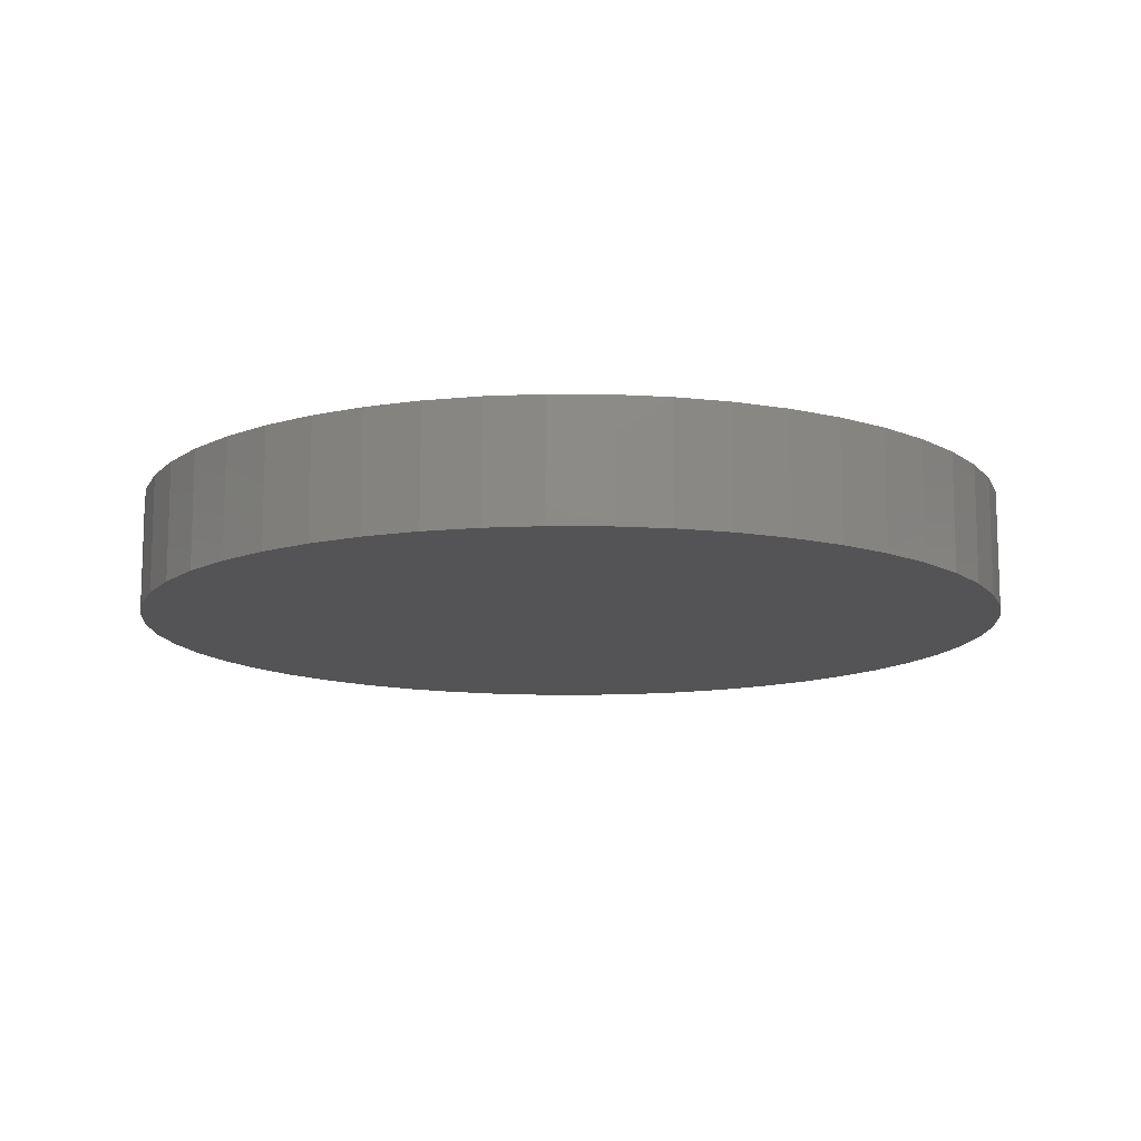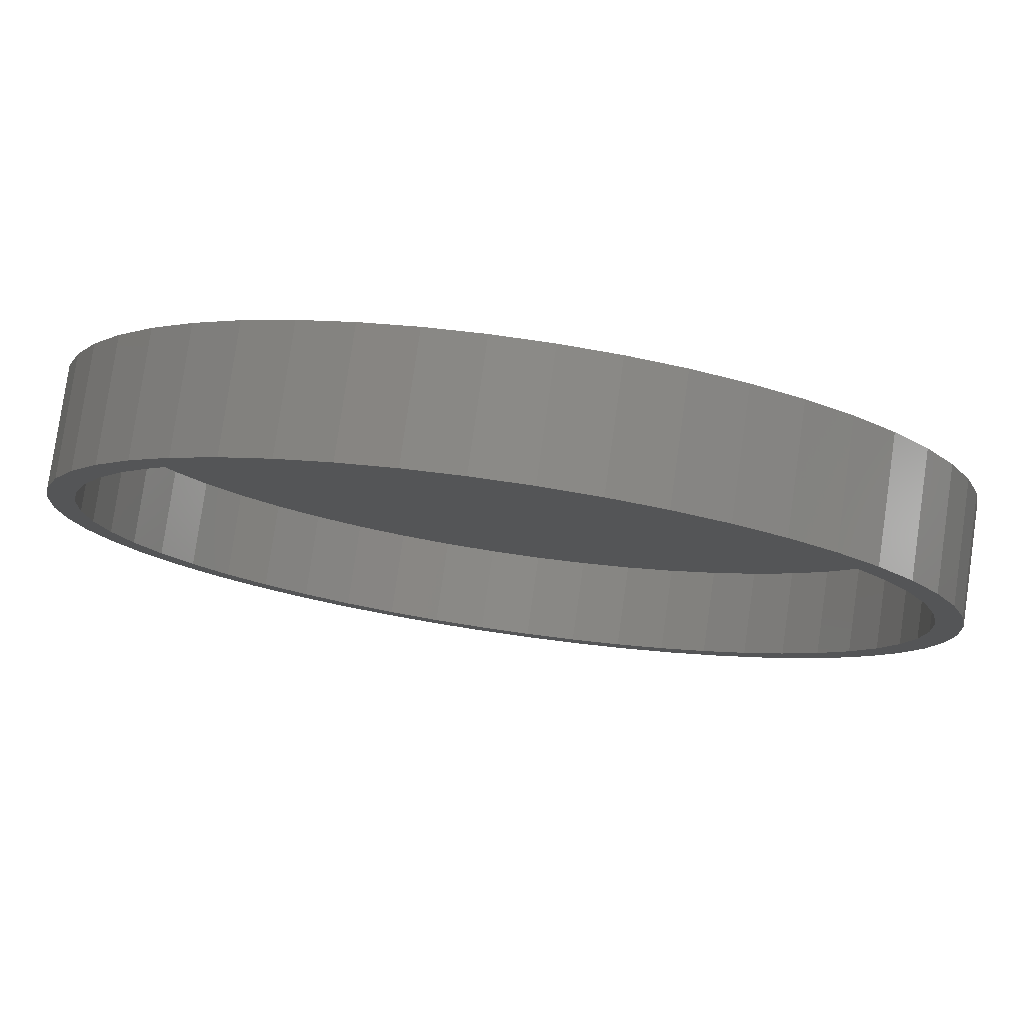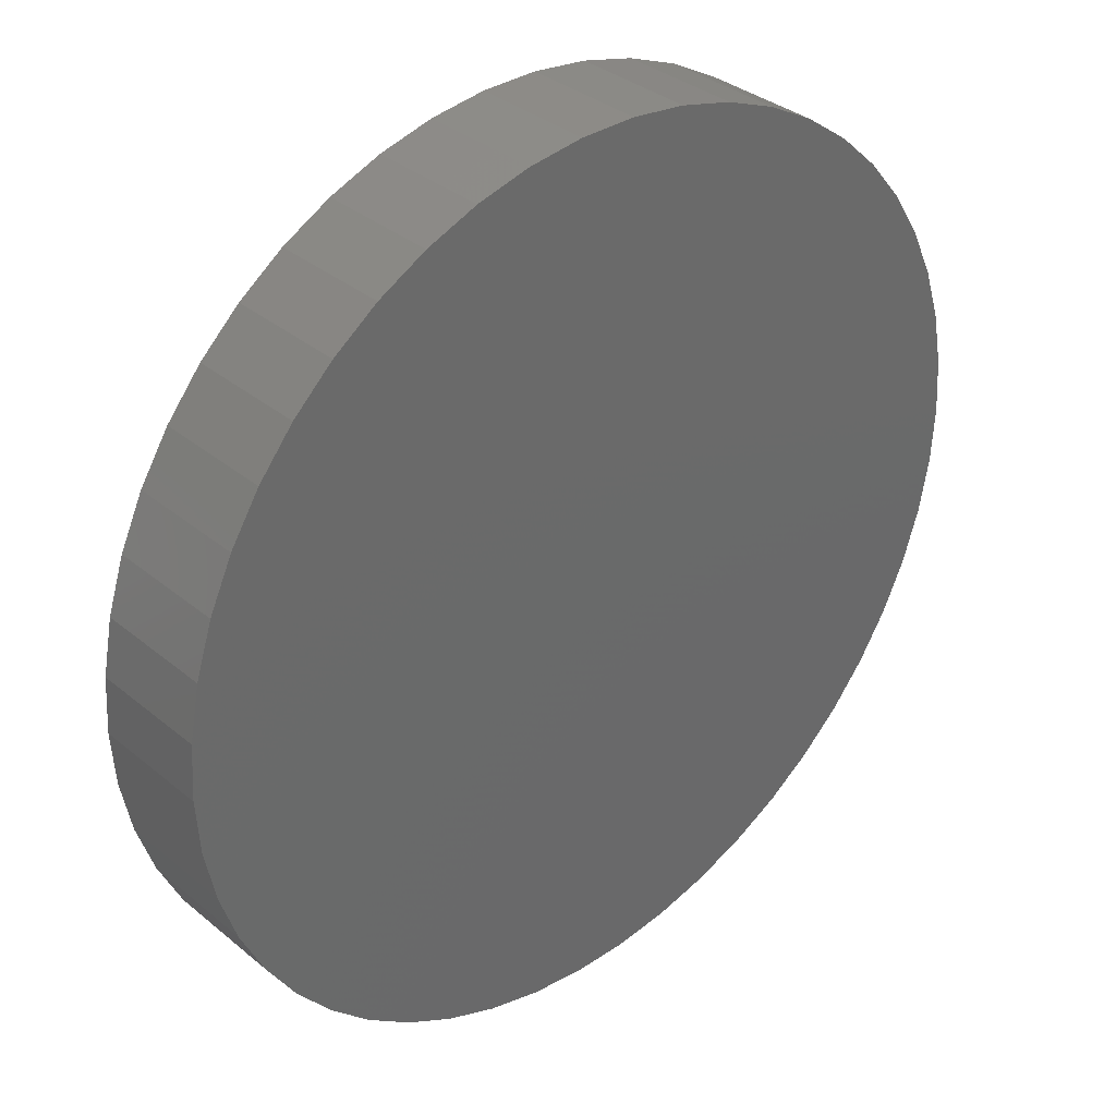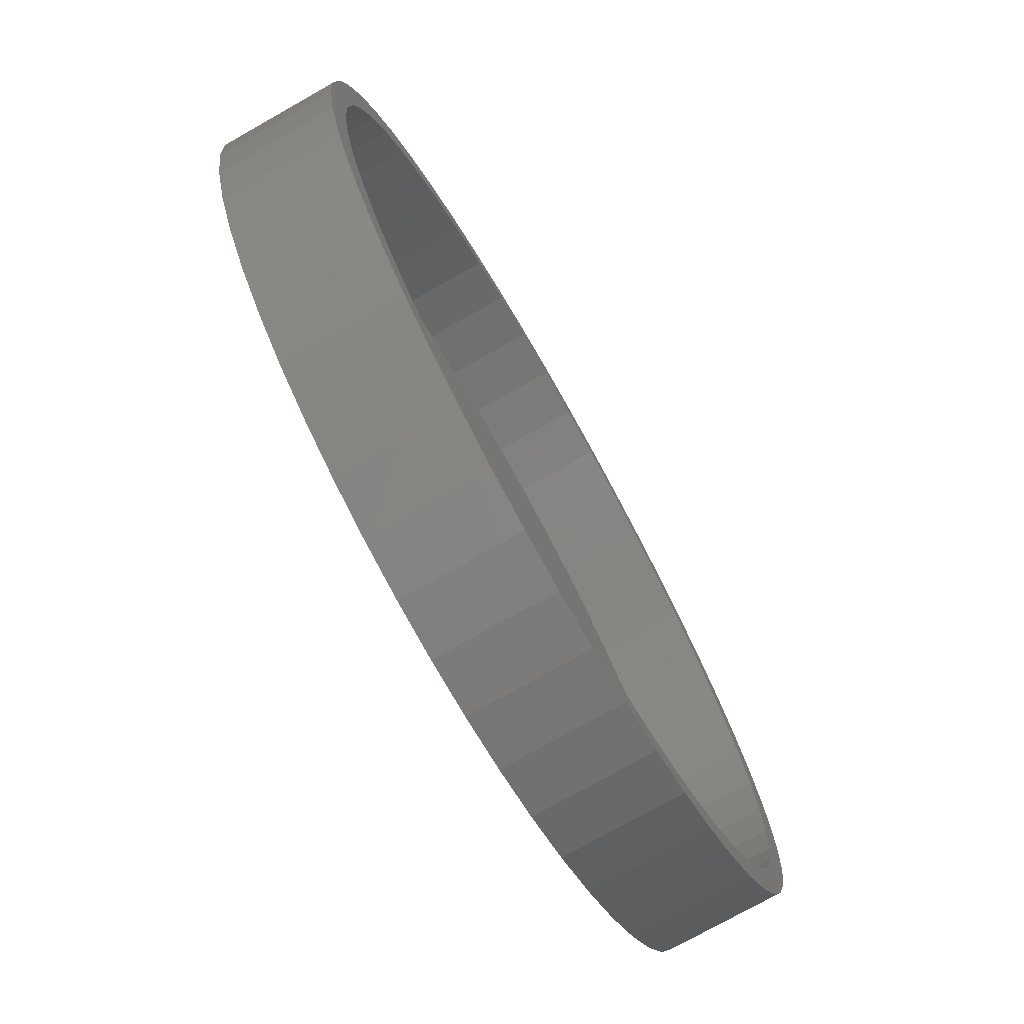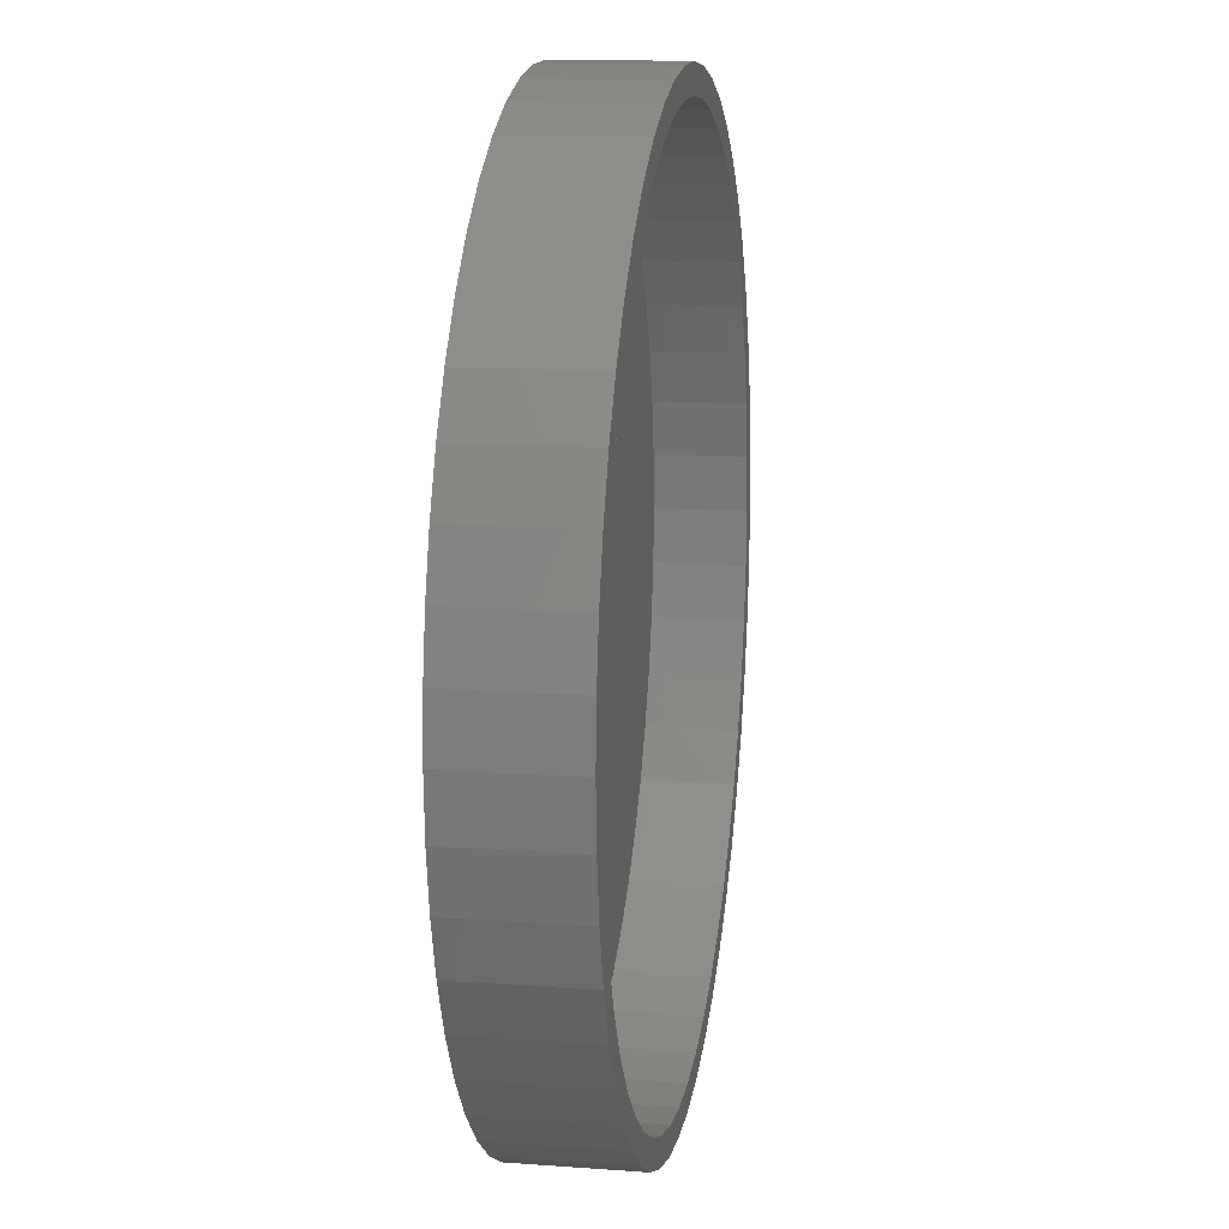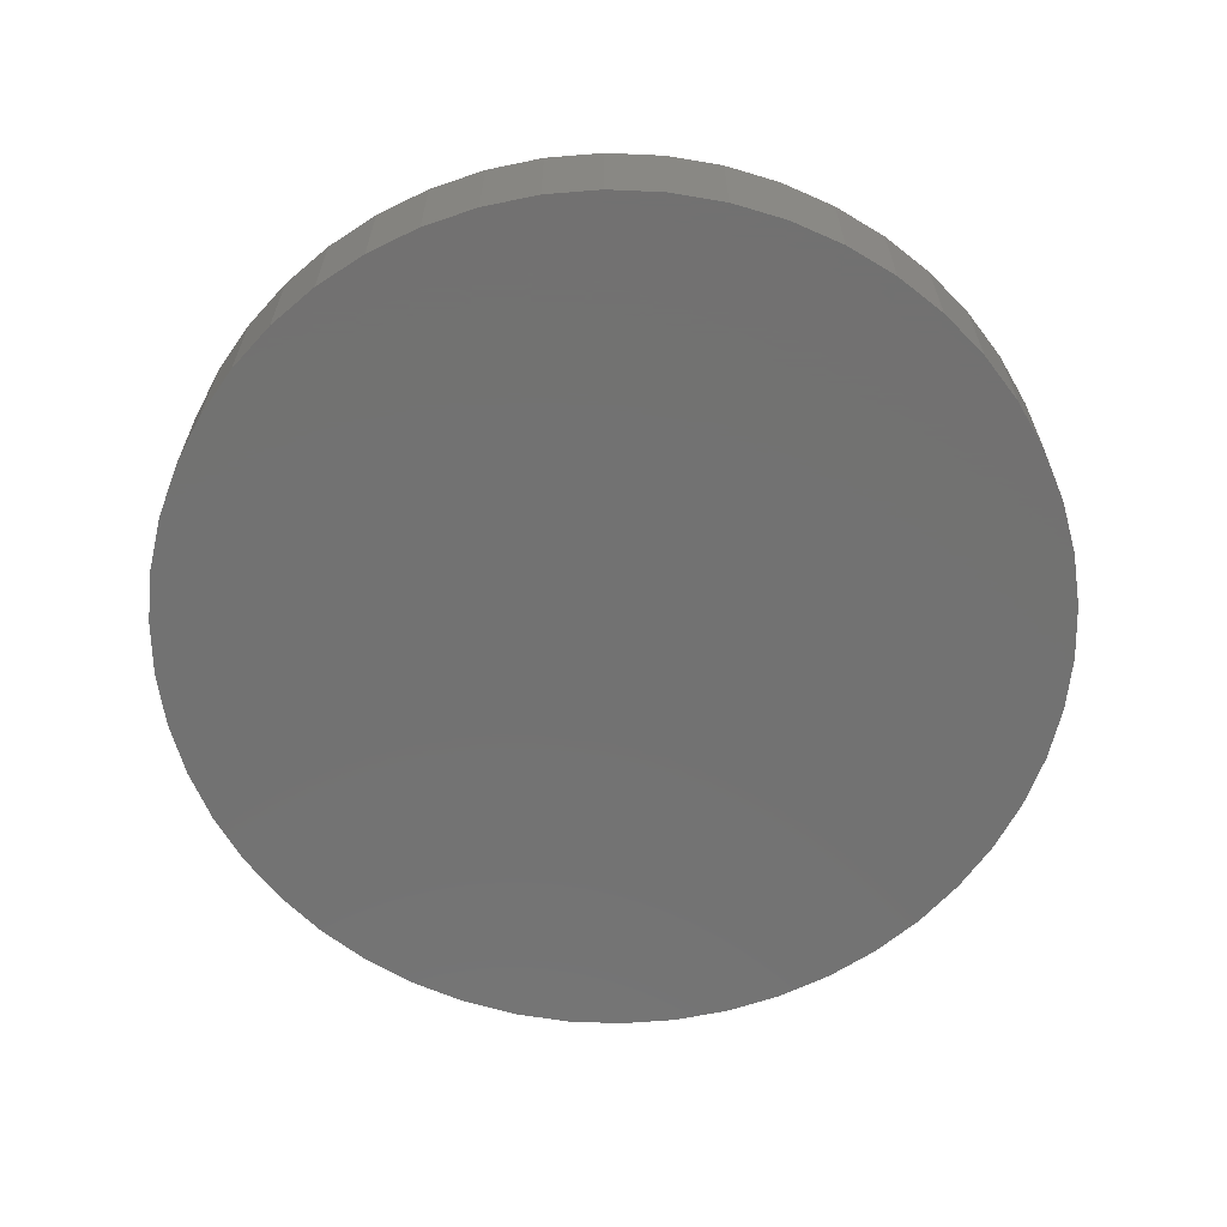
<metadata>
{"format":"stl","ext":"stl","renderer":"f3d","projection":"perspective","resolution":1024,"background":"white","views":[{"elev":-12.5,"azim":49.6,"up":"+Z"},{"elev":79.3,"azim":8.2,"up":"+Y"},{"elev":34.4,"azim":137.8,"up":"+Y"},{"elev":-75.0,"azim":-60.5,"up":"+Y"},{"elev":14.1,"azim":-80.8,"up":"+Y"},{"elev":-64.0,"azim":-9.7,"up":"+Z"}]}
</metadata>
<code>
# stl→obj: 200 verts, 396 faces
v 15 0 0
v 14.88 1.88 -4
v 14.88 1.88 0
v 15 0 -4
v -15 0 -4
v -14.88 1.88 0
v -14.88 1.88 -4
v -15 0 0
v 0.9419 14.97 -4
v -0.9419 14.97 0
v 0.9419 14.97 0
v -0.9419 14.97 -4
v -0.9419 -14.97 -4
v 0.9419 -14.97 0
v -0.9419 -14.97 0
v 0.9419 -14.97 -4
v 10.93 10.27 -4
v 9.561 11.56 0
v 10.93 10.27 0
v 9.561 11.56 -4
v -9.561 11.56 -4
v -10.93 10.27 0
v -9.561 11.56 0
v -10.93 10.27 -4
v -4.635 14.27 -4
v -6.387 13.57 0
v -4.635 14.27 0
v -6.387 13.57 -4
v 13.95 -5.522 0
v 14.53 -3.73 -4
v 14.53 -3.73 0
v 13.95 -5.522 -4
v 13.95 5.522 0
v 13.14 7.226 -4
v 13.14 7.226 0
v 13.95 5.522 -4
v 12.14 8.817 -4
v 12.14 8.817 0
v 6.387 13.57 -4
v 4.635 14.27 0
v 6.387 13.57 0
v 4.635 14.27 -4
v 8.037 12.66 -4
v 8.037 12.66 0
v -13.95 5.522 -4
v -13.14 7.226 0
v -13.14 7.226 -4
v -13.95 5.522 0
v -14.53 3.73 -4
v -14.53 3.73 0
v -2.811 14.73 -4
v -2.811 14.73 0
v 14.53 3.73 0
v 14.53 3.73 -4
v 2.811 14.73 0
v 2.811 14.73 -4
v -12.14 8.817 0
v -12.14 8.817 -4
v 14.1 0 0
v 13.99 1.767 0
v 14.88 -1.88 0
v 13.99 -1.767 0
v 13.66 3.507 0
v 13.11 5.191 0
v 12.36 6.793 0
v 11.41 8.288 0
v 10.28 9.652 0
v 8.988 10.86 0
v 7.555 11.9 0
v 6.003 12.76 0
v 4.357 13.41 0
v 2.642 13.85 0
v 0.8853 14.07 0
v -0.8853 14.07 0
v -2.642 13.85 0
v -4.357 13.41 0
v -6.003 12.76 0
v -7.555 11.9 0
v -8.037 12.66 0
v -8.988 10.86 0
v -10.28 9.652 0
v -11.41 8.288 0
v -12.36 6.793 0
v -13.11 5.191 0
v -13.66 3.507 0
v -13.99 1.767 0
v 13.66 -3.507 0
v 13.11 -5.191 0
v 13.14 -7.226 0
v 12.36 -6.793 0
v 12.14 -8.817 0
v 11.41 -8.288 0
v 10.93 -10.27 0
v 10.28 -9.652 0
v 9.561 -11.56 0
v 8.988 -10.86 0
v 8.037 -12.66 0
v 7.555 -11.9 0
v 6.387 -13.57 0
v 6.003 -12.76 0
v 4.635 -14.27 0
v 4.357 -13.41 0
v 2.811 -14.73 0
v 2.642 -13.85 0
v 0.8853 -14.07 0
v -0.8853 -14.07 0
v -2.642 -13.85 0
v -2.811 -14.73 0
v -4.357 -13.41 0
v -4.635 -14.27 0
v -6.003 -12.76 0
v -6.387 -13.57 0
v -7.555 -11.9 0
v -8.037 -12.66 0
v -8.988 -10.86 0
v -9.561 -11.56 0
v -10.28 -9.652 0
v -10.93 -10.27 0
v -11.41 -8.288 0
v -12.14 -8.817 0
v -12.36 -6.793 0
v -13.14 -7.226 0
v -13.11 -5.191 0
v -13.95 -5.522 0
v -13.66 -3.507 0
v -14.53 -3.73 0
v -13.99 -1.767 0
v -14.88 -1.88 0
v -14.1 0 0
v -8.037 12.66 -4
v 14.88 -1.88 -4
v 12.14 -8.817 -4
v 10.93 -10.27 -4
v 13.14 -7.226 -4
v 9.561 -11.56 -4
v 8.037 -12.66 -4
v 6.387 -13.57 -4
v 4.635 -14.27 -4
v 2.811 -14.73 -4
v -2.811 -14.73 -4
v -4.635 -14.27 -4
v -6.387 -13.57 -4
v -8.037 -12.66 -4
v -9.561 -11.56 -4
v -10.93 -10.27 -4
v -12.14 -8.817 -4
v -13.14 -7.226 -4
v -13.95 -5.522 -4
v -14.53 -3.73 -4
v -14.88 -1.88 -4
v 14.1 0 -3
v 13.99 1.767 -3
v -13.99 1.767 -3
v -14.1 0 -3
v -0.8853 14.07 -3
v 0.8853 14.07 -3
v 0.8853 -14.07 -3
v -0.8853 -14.07 -3
v 10.28 -9.652 -3
v 8.988 -10.86 -3
v 8.988 10.86 -3
v 10.28 9.652 -3
v -10.28 9.652 -3
v -8.988 10.86 -3
v -6.003 12.76 -3
v -4.357 13.41 -3
v 13.11 5.191 -3
v 12.36 6.793 -3
v 13.66 3.507 -3
v 4.357 13.41 -3
v 6.003 12.76 -3
v 7.555 11.9 -3
v -12.36 6.793 -3
v -13.11 5.191 -3
v -7.555 11.9 -3
v -2.642 13.85 -3
v 13.66 -3.507 -3
v 13.99 -1.767 -3
v 13.11 -5.191 -3
v 12.36 -6.793 -3
v 11.41 8.288 -3
v 11.41 -8.288 -3
v 7.555 -11.9 -3
v 6.003 -12.76 -3
v 4.357 -13.41 -3
v 2.642 13.85 -3
v 2.642 -13.85 -3
v -2.642 -13.85 -3
v -4.357 -13.41 -3
v -6.003 -12.76 -3
v -7.555 -11.9 -3
v -8.988 -10.86 -3
v -10.28 -9.652 -3
v -11.41 8.288 -3
v -11.41 -8.288 -3
v -12.36 -6.793 -3
v -13.11 -5.191 -3
v -13.66 3.507 -3
v -13.66 -3.507 -3
v -13.99 -1.767 -3
f 1 2 3
f 2 1 4
f 5 6 7
f 6 5 8
f 9 10 11
f 10 9 12
f 13 14 15
f 14 13 16
f 17 18 19
f 18 17 20
f 21 22 23
f 22 21 24
f 25 26 27
f 26 25 28
f 29 30 31
f 30 29 32
f 33 34 35
f 34 33 36
f 35 37 38
f 37 35 34
f 39 40 41
f 40 39 42
f 43 41 44
f 41 43 39
f 45 46 47
f 46 45 48
f 49 48 45
f 48 49 50
f 51 27 52
f 27 51 25
f 53 36 33
f 36 53 54
f 3 54 53
f 54 3 2
f 38 17 19
f 17 38 37
f 42 55 40
f 55 42 56
f 56 11 55
f 11 56 9
f 20 44 18
f 44 20 43
f 47 57 58
f 57 47 46
f 58 22 24
f 22 58 57
f 7 50 49
f 50 7 6
f 59 1 3
f 60 3 53
f 1 59 61
f 62 61 59
f 3 60 59
f 63 53 33
f 53 63 60
f 64 33 35
f 33 64 63
f 35 65 64
f 38 65 35
f 38 66 65
f 19 66 38
f 19 67 66
f 18 67 19
f 18 68 67
f 44 68 18
f 44 69 68
f 41 69 44
f 41 70 69
f 40 70 41
f 40 71 70
f 55 71 40
f 55 72 71
f 11 72 55
f 11 73 72
f 11 74 73
f 10 74 11
f 10 75 74
f 52 75 10
f 52 76 75
f 27 76 52
f 27 77 76
f 26 77 27
f 26 78 77
f 79 78 26
f 79 80 78
f 23 80 79
f 23 81 80
f 22 81 23
f 22 82 81
f 57 82 22
f 57 83 82
f 46 83 57
f 83 46 84
f 48 84 46
f 84 48 85
f 50 85 48
f 85 50 86
f 6 86 50
f 61 62 31
f 87 31 62
f 31 87 29
f 88 29 87
f 29 88 89
f 90 89 88
f 90 91 89
f 92 91 90
f 92 93 91
f 94 93 92
f 94 95 93
f 96 95 94
f 96 97 95
f 98 97 96
f 98 99 97
f 100 99 98
f 100 101 99
f 102 101 100
f 102 103 101
f 104 103 102
f 104 14 103
f 105 14 104
f 106 14 105
f 106 15 14
f 107 15 106
f 107 108 15
f 109 108 107
f 109 110 108
f 111 110 109
f 111 112 110
f 113 112 111
f 113 114 112
f 115 114 113
f 115 116 114
f 117 116 115
f 117 118 116
f 119 118 117
f 119 120 118
f 121 120 119
f 122 121 123
f 121 122 120
f 124 123 125
f 123 124 122
f 126 125 127
f 128 127 129
f 86 6 129
f 125 126 124
f 8 129 6
f 127 128 126
f 129 8 128
f 28 79 26
f 79 28 130
f 130 23 79
f 23 130 21
f 12 52 10
f 52 12 51
f 61 4 1
f 4 61 131
f 93 132 91
f 132 93 133
f 89 32 29
f 32 89 134
f 31 131 61
f 131 31 30
f 131 2 4
f 30 2 131
f 30 54 2
f 32 54 30
f 32 36 54
f 134 36 32
f 134 34 36
f 132 34 134
f 132 37 34
f 133 37 132
f 133 17 37
f 135 17 133
f 135 20 17
f 136 20 135
f 136 43 20
f 137 43 136
f 137 39 43
f 138 39 137
f 138 42 39
f 139 42 138
f 139 56 42
f 16 56 139
f 16 9 56
f 13 9 16
f 13 12 9
f 140 12 13
f 140 51 12
f 141 51 140
f 141 25 51
f 142 25 141
f 142 28 25
f 143 28 142
f 143 130 28
f 144 130 143
f 144 21 130
f 145 21 144
f 145 24 21
f 146 24 145
f 146 58 24
f 147 58 146
f 147 47 58
f 148 47 147
f 148 45 47
f 149 45 148
f 149 49 45
f 150 49 149
f 150 7 49
f 7 150 5
f 135 93 95
f 93 135 133
f 91 134 89
f 134 91 132
f 146 122 147
f 122 146 120
f 148 126 149
f 126 148 124
f 138 99 101
f 99 138 137
f 139 101 103
f 101 139 138
f 16 103 14
f 103 16 139
f 142 110 112
f 110 142 141
f 141 108 110
f 108 141 140
f 145 116 118
f 116 145 144
f 145 120 146
f 120 145 118
f 147 124 148
f 124 147 122
f 149 128 150
f 128 149 126
f 150 8 5
f 8 150 128
f 136 95 97
f 95 136 135
f 137 97 99
f 97 137 136
f 144 114 116
f 114 144 143
f 140 15 108
f 15 140 13
f 143 112 114
f 112 143 142
f 151 60 152
f 60 151 59
f 129 153 86
f 153 129 154
f 155 73 74
f 73 155 156
f 157 106 105
f 106 157 158
f 159 96 94
f 96 159 160
f 161 67 68
f 67 161 162
f 163 80 81
f 80 163 164
f 165 76 77
f 76 165 166
f 167 65 168
f 65 167 64
f 152 63 169
f 63 152 60
f 170 70 71
f 70 170 171
f 172 68 69
f 68 172 161
f 84 173 83
f 173 84 174
f 175 77 78
f 77 175 165
f 166 75 76
f 75 166 176
f 177 62 178
f 62 177 87
f 152 178 151
f 169 178 152
f 169 177 178
f 167 177 169
f 167 179 177
f 168 179 167
f 168 180 179
f 181 180 168
f 181 182 180
f 162 182 181
f 162 159 182
f 161 159 162
f 161 160 159
f 172 160 161
f 172 183 160
f 171 183 172
f 171 184 183
f 170 184 171
f 170 185 184
f 186 185 170
f 186 187 185
f 156 187 186
f 156 157 187
f 155 157 156
f 155 158 157
f 176 158 155
f 176 188 158
f 166 188 176
f 166 189 188
f 165 189 166
f 165 190 189
f 175 190 165
f 175 191 190
f 164 191 175
f 164 192 191
f 163 192 164
f 163 193 192
f 194 193 163
f 194 195 193
f 173 195 194
f 173 196 195
f 174 196 173
f 174 197 196
f 198 197 174
f 198 199 197
f 153 199 198
f 153 200 199
f 200 153 154
f 184 102 100
f 102 184 185
f 169 64 167
f 64 169 63
f 181 67 162
f 67 181 66
f 168 66 181
f 66 168 65
f 186 71 72
f 71 186 170
f 156 72 73
f 72 156 186
f 171 69 70
f 69 171 172
f 83 194 82
f 194 83 173
f 82 163 81
f 163 82 194
f 85 174 84
f 174 85 198
f 86 198 85
f 198 86 153
f 164 78 80
f 78 164 175
f 176 74 75
f 74 176 155
f 178 59 151
f 59 178 62
f 121 197 123
f 197 121 196
f 119 196 121
f 196 119 195
f 183 100 98
f 100 183 184
f 180 88 179
f 88 180 90
f 117 195 119
f 195 117 193
f 125 200 127
f 200 125 199
f 127 154 129
f 154 127 200
f 123 199 125
f 199 123 197
f 160 98 96
f 98 160 183
f 185 104 102
f 104 185 187
f 187 105 104
f 105 187 157
f 182 90 180
f 90 182 92
f 159 92 182
f 92 159 94
f 179 87 177
f 87 179 88
f 158 107 106
f 107 158 188
f 189 111 109
f 111 189 190
f 188 109 107
f 109 188 189
f 190 113 111
f 113 190 191
f 191 115 113
f 115 191 192
f 192 117 115
f 117 192 193

</code>
